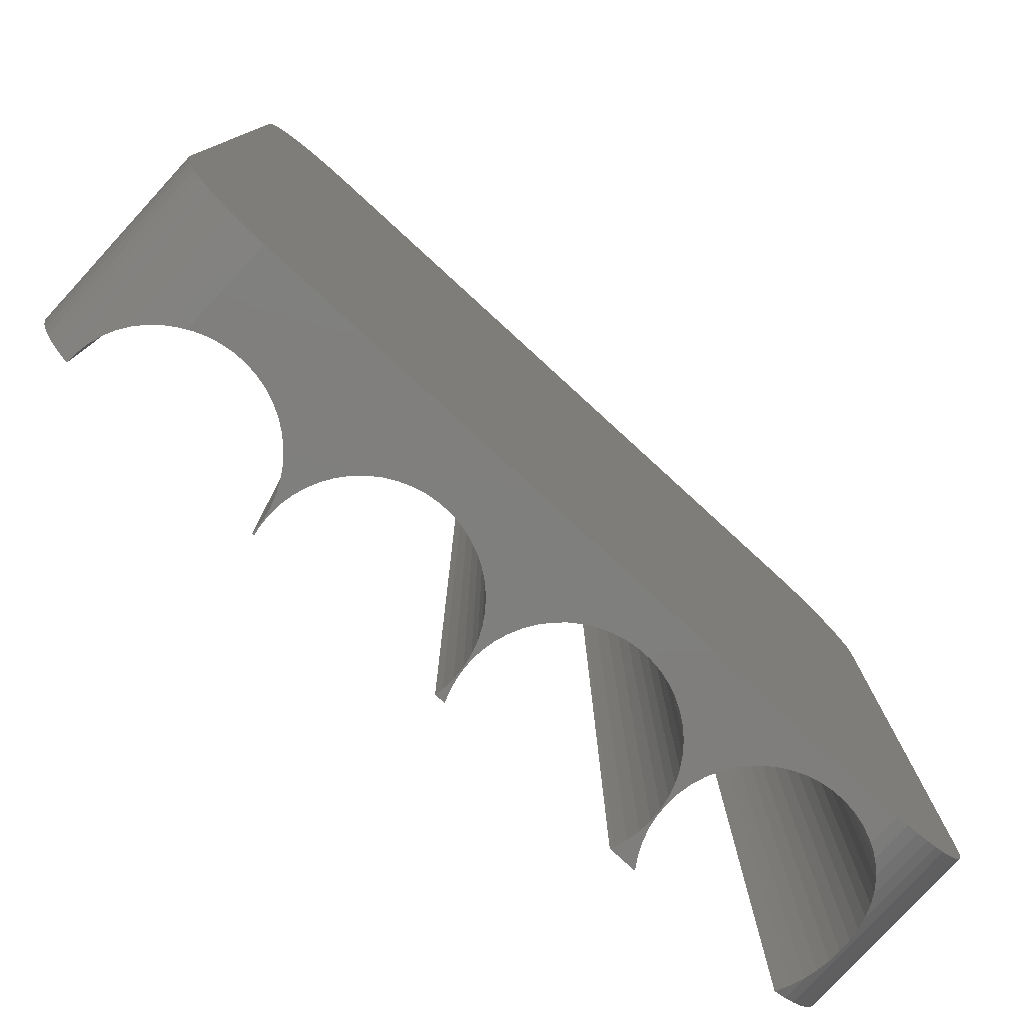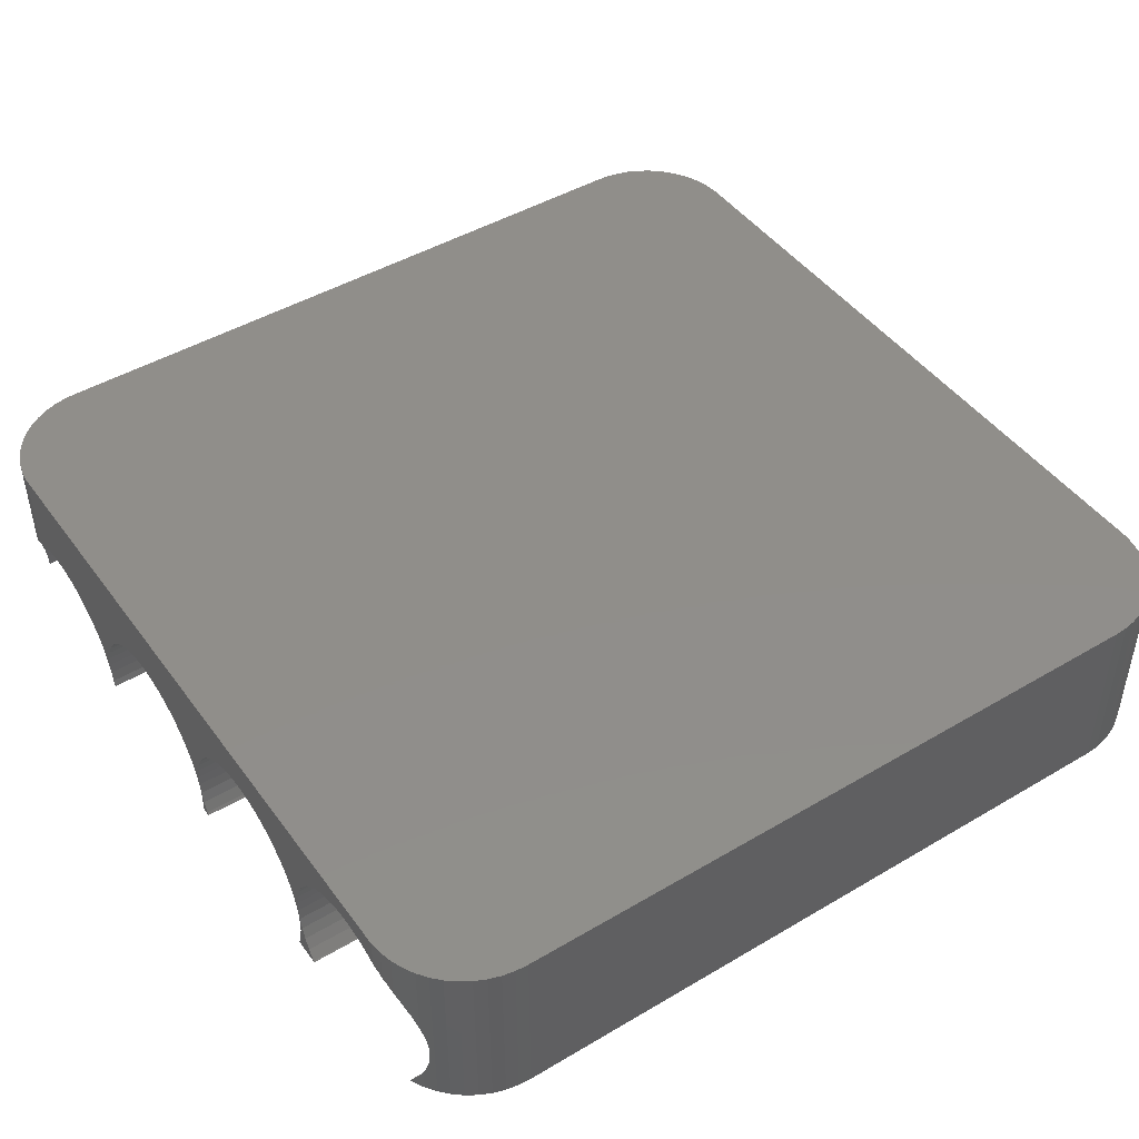
<metadata>
{"format":"stl","ext":"stl","renderer":"f3d","projection":"perspective","resolution":1024,"background":"white","views":[{"elev":-78.9,"azim":-42.5,"up":"+Y"},{"elev":45.9,"azim":55.9,"up":"+Z"}]}
</metadata>
<code>
# stl→obj: 368 verts, 732 faces
v -10 -21.99 0
v -10.04 21.99 0.6267
v -10 21.99 0
v -10.04 -21.99 0.6267
v -17.13 -21.99 4.524
v -16.55 21.99 4.755
v -16.55 -21.99 4.755
v -17.13 21.99 4.524
v -19.38 21.39 2.409
v -19.65 -21.24 1.841
v -19.65 21.24 1.841
v -19.38 -21.39 2.409
v -10.35 -21.99 1.841
v -10.62 21.99 2.409
v -10.35 21.99 1.841
v -10.62 -21.99 2.409
v -11.81 -21.99 3.853
v -11.36 21.99 3.423
v -11.36 -21.99 3.423
v -11.81 21.99 3.853
v -10.95 21.99 2.939
v -10.95 -21.99 2.939
v -15.31 -21.99 4.99
v -14.69 21.99 4.99
v -14.69 -21.99 4.99
v -15.31 21.99 4.99
v -14.06 -21.99 4.911
v -13.45 21.99 4.755
v -13.45 -21.99 4.755
v -14.06 21.99 4.911
v -12.87 21.99 4.524
v -12.87 -21.99 4.524
v -19.96 21.02 0.6267
v -20 -20.99 0
v -20 20.99 0
v -19.96 -21.02 0.6267
v -19.84 21.1 1.243
v -19.68 21.22 1.748
v -19.84 -21.1 1.243
v -19.68 -21.22 1.748
v -18.64 21.72 3.423
v -19.05 -21.56 2.939
v -19.05 21.56 2.939
v -18.64 -21.72 3.423
v -18.19 -21.85 3.853
v -18.55 -21.76 3.516
v -18.19 21.85 3.853
v -18.55 21.76 3.516
v -10.16 -21.99 1.243
v -10.16 21.99 1.243
v -12.32 -21.99 4.222
v -12.32 21.99 4.222
v -19.13 21.52 2.807
v -19.13 -21.52 2.807
v -15.94 -21.99 4.911
v -15.94 21.99 4.911
v -17.68 -21.94 4.222
v -17.31 -21.99 4.422
v -17.68 21.94 4.222
v -17.31 21.99 4.422
v -17.94 -21.91 4.034
v -17.94 21.91 4.034
v 0 -21.99 1
v -0.03943 21.99 1.627
v 0 21.99 1
v -0.03943 -21.99 1.627
v -3.455 -21.99 5.755
v -2.871 21.99 5.524
v -2.871 -21.99 5.524
v -3.455 21.99 5.755
v -7.129 -21.99 5.524
v -6.545 21.99 5.755
v -6.545 -21.99 5.755
v -7.129 21.99 5.524
v -9.382 -21.99 3.409
v -9.649 21.99 2.841
v -9.382 21.99 3.409
v -9.649 -21.99 2.841
v -0.03943 -21.99 0.3733
v -0.03943 21.99 0.3733
v -0.3511 -21.99 2.841
v -0.6185 21.99 3.409
v -0.3511 21.99 2.841
v -0.6185 -21.99 3.409
v -1.813 -21.99 4.853
v -1.355 21.99 4.423
v -1.355 -21.99 4.423
v -1.813 21.99 4.853
v -0.9549 21.99 3.939
v -0.9549 -21.99 3.939
v -2.321 21.99 5.222
v -2.321 -21.99 5.222
v -8.645 -21.99 4.423
v -9.045 21.99 3.939
v -8.645 21.99 4.423
v -9.045 -21.99 3.939
v -5.937 21.99 5.911
v -5.937 -21.99 5.911
v -8.187 21.99 4.853
v -8.187 -21.99 4.853
v -5.314 -21.99 5.99
v -4.686 21.99 5.99
v -4.686 -21.99 5.99
v -5.314 21.99 5.99
v -4.063 -21.99 5.911
v -4.063 21.99 5.911
v -9.961 -21.99 1.627
v -10 21.99 1
v -9.961 21.99 1.627
v -10 -21.99 1
v -9.843 21.99 2.243
v -9.843 -21.99 2.243
v -7.679 21.99 5.222
v -7.679 -21.99 5.222
v -0.1106 -21.99 0
v -0.1106 21.99 0
v -9.961 -21.99 0.3733
v -9.889 21.99 0
v -9.961 21.99 0.3733
v -9.889 -21.99 0
v -0.1571 -21.99 2.243
v -0.1571 21.99 2.243
v 10 -21.99 2
v 9.961 21.99 2.627
v 10 21.99 2
v 9.961 -21.99 2.627
v 9.843 21.99 3.243
v 9.843 -21.99 3.243
v 8.187 -21.99 5.853
v 8.645 21.99 5.423
v 8.645 -21.99 5.423
v 8.187 21.99 5.853
v 1.355 -21.99 5.423
v 0.9549 21.99 4.939
v 1.355 21.99 5.423
v 0.9549 -21.99 4.939
v 2.321 -21.99 6.222
v 2.871 21.99 6.524
v 2.871 -21.99 6.524
v 2.321 21.99 6.222
v 9.649 -21.99 3.841
v 9.382 21.99 4.409
v 9.649 21.99 3.841
v 9.382 -21.99 4.409
v 6.545 -21.99 6.755
v 7.129 21.99 6.524
v 7.129 -21.99 6.524
v 6.545 21.99 6.755
v 7.679 21.99 6.222
v 7.679 -21.99 6.222
v 0.3511 -21.99 3.841
v 0.1571 21.99 3.243
v 0.3511 21.99 3.841
v 0.1571 -21.99 3.243
v 0.6185 -21.99 4.409
v 0.6185 21.99 4.409
v 1.813 21.99 5.853
v 1.813 -21.99 5.853
v 3.455 -21.99 6.755
v 4.063 21.99 6.911
v 4.063 -21.99 6.911
v 3.455 21.99 6.755
v 9.649 -21.99 0.1594
v 9.843 21.99 0.7565
v 9.649 21.99 0.1594
v 9.843 -21.99 0.7565
v 9.045 -21.99 4.939
v 9.045 21.99 4.939
v 5.314 -21.99 6.99
v 5.937 21.99 6.911
v 5.937 -21.99 6.911
v 5.314 21.99 6.99
v 0.03943 21.99 2.627
v 0.03943 -21.99 2.627
v 0.3511 -21.99 0.1594
v 0.4261 21.99 0
v 0.3511 21.99 0.1594
v 0.4261 -21.99 0
v 0.03943 -21.99 1.373
v 0.1571 21.99 0.7565
v 0.03943 21.99 1.373
v 0.1571 -21.99 0.7565
v 4.686 -21.99 6.99
v 4.686 21.99 6.99
v 0 21.99 2
v 0 -21.99 2
v 9.961 21.99 1.373
v 9.961 -21.99 1.373
v 9.574 -21.99 0
v 9.574 21.99 0
v 20 -20.99 3
v 19.96 21.02 3.627
v 20 20.99 3
v 19.96 -21.02 3.627
v 16.55 -21.99 7.755
v 17.13 21.99 7.524
v 17.13 -21.99 7.524
v 16.55 21.99 7.755
v 12.32 -21.99 7.222
v 12.87 21.99 7.524
v 12.87 -21.99 7.524
v 12.32 21.99 7.222
v 10.35 -21.99 4.841
v 10.16 21.99 4.243
v 10.35 21.99 4.841
v 10.16 -21.99 4.243
v 19.96 21.02 2.373
v 19.96 -21.02 2.373
v 19.65 -21.24 4.841
v 19.38 21.39 5.409
v 19.65 21.24 4.841
v 19.38 -21.39 5.409
v 18.19 -21.85 6.853
v 18.64 -21.72 6.423
v 18.55 -21.76 6.516
v 18.64 21.72 6.423
v 18.19 21.85 6.853
v 18.55 21.76 6.516
v 19.05 21.56 5.939
v 19.13 21.52 5.807
v 19.05 -21.56 5.939
v 19.13 -21.52 5.807
v 10 -21.99 3
v 10.04 21.99 2.373
v 10 21.99 3
v 10.04 -21.99 2.373
v 11.36 -21.99 6.423
v 10.95 21.99 5.939
v 11.36 21.99 6.423
v 10.95 -21.99 5.939
v 14.06 -21.99 7.911
v 14.69 21.99 7.99
v 14.69 -21.99 7.99
v 14.06 21.99 7.911
v 15.31 21.99 7.99
v 15.31 -21.99 7.99
v 15.94 21.99 7.911
v 15.94 -21.99 7.911
v 17.68 -21.94 7.222
v 17.31 -21.99 7.422
v 17.68 21.94 7.222
v 17.31 21.99 7.422
v 10.04 21.99 3.627
v 10.04 -21.99 3.627
v 13.45 -21.99 7.755
v 13.45 21.99 7.755
v 11.81 21.99 6.853
v 11.81 -21.99 6.853
v 19.65 21.24 1.159
v 19.84 21.1 1.757
v 19.68 21.22 1.252
v 19.84 -21.1 1.757
v 19.65 -21.24 1.159
v 19.68 -21.22 1.252
v 19.05 21.56 0.06107
v 19.38 21.39 0.5912
v 19.13 21.52 0.1931
v 19.38 -21.39 0.5912
v 19.05 -21.56 0.06107
v 19.13 -21.52 0.1931
v 10.16 21.99 1.757
v 10.16 -21.99 1.757
v 10.95 -21.99 0.06107
v 11.01 21.99 0
v 10.95 21.99 0.06107
v 11.01 -21.99 0
v 10.35 21.99 1.159
v 10.35 -21.99 1.159
v 10.62 -21.99 0.5912
v 10.62 21.99 0.5912
v 19.84 21.1 4.243
v 19.68 21.22 4.748
v 19.84 -21.1 4.243
v 19.68 -21.22 4.748
v 17.94 -21.91 7.034
v 17.94 21.91 7.034
v 10.62 21.99 5.409
v 10.62 -21.99 5.409
v 18.99 21.58 0
v 18.99 -21.58 0
v -22 -17 0
v -22 17 9
v -22 17 0
v -22 -17 9
v -21.96 -17.63 0
v -21.96 -17.63 9
v -21.96 17.63 9
v -21.96 17.63 0
v 17.31 21.99 9
v 22 17 9
v 21.96 17.63 9
v 21.84 18.24 9
v 22 -17 9
v 21.65 18.84 9
v 17.31 -21.99 9
v 21.96 -17.63 9
v 21.38 19.41 9
v 21.84 -18.24 9
v 21.05 19.94 9
v 21.65 -18.84 9
v 20.64 20.42 9
v 21.38 -19.41 9
v 20.19 20.85 9
v 21.05 -19.94 9
v 19.68 21.22 9
v 20.64 -20.42 9
v 19.13 21.52 9
v 20.19 -20.85 9
v 18.55 21.76 9
v 19.68 -21.22 9
v 17.94 21.91 9
v 19.13 -21.52 9
v 18.55 -21.76 9
v 17.94 -21.91 9
v -17.31 21.99 9
v -17.94 21.91 9
v -18.55 21.76 9
v -17.31 -21.99 9
v -19.13 21.52 9
v -17.94 -21.91 9
v -19.68 21.22 9
v -18.55 -21.76 9
v -20.19 20.85 9
v -19.13 -21.52 9
v -20.64 20.42 9
v -19.68 -21.22 9
v -21.05 19.94 9
v -20.19 -20.85 9
v -21.38 19.41 9
v -20.64 -20.42 9
v -21.65 18.84 9
v -21.05 -19.94 9
v -21.84 18.24 9
v -21.38 -19.41 9
v -21.65 -18.84 9
v -21.84 -18.24 9
v 22 17 0
v 22 -17 0
v -21.84 18.24 0
v -21.65 18.84 0
v -20.19 20.85 0
v -20.64 20.42 0
v 21.96 17.63 0
v 21.05 -19.94 0
v 20.64 -20.42 0
v 20.64 20.42 0
v 21.05 19.94 0
v -20.64 -20.42 0
v -21.05 -19.94 0
v -21.38 -19.41 0
v 21.84 -18.24 0
v 21.65 -18.84 0
v 21.96 -17.63 0
v 21.38 -19.41 0
v -21.05 19.94 0
v -21.38 19.41 0
v 21.65 18.84 0
v 21.84 18.24 0
v 20.19 20.85 0
v 19.13 21.52 0
v -20.19 -20.85 0
v -21.65 -18.84 0
v -21.84 -18.24 0
v 21.38 19.41 0
v 20.19 -20.85 0
v 19.68 -21.22 0
v 19.13 -21.52 0
v 19.68 21.22 0
f 1 2 3
f 2 1 4
f 5 6 7
f 6 5 8
f 9 10 11
f 10 9 12
f 13 14 15
f 14 13 16
f 17 18 19
f 18 17 20
f 16 21 14
f 21 16 22
f 22 18 21
f 18 22 19
f 23 24 25
f 24 23 26
f 27 28 29
f 28 27 30
f 29 31 32
f 31 29 28
f 33 34 35
f 34 33 36
f 11 37 38
f 11 39 37
f 10 39 11
f 39 10 40
f 41 42 43
f 42 41 44
f 44 45 46
f 45 44 47
f 41 47 44
f 47 41 48
f 49 15 50
f 15 49 13
f 4 50 2
f 50 4 49
f 25 30 27
f 30 25 24
f 51 20 17
f 20 51 52
f 32 52 51
f 52 32 31
f 37 36 33
f 36 37 39
f 43 9 53
f 43 12 9
f 42 12 43
f 12 42 54
f 55 26 23
f 26 55 56
f 7 56 55
f 56 7 6
f 57 5 58
f 5 57 8
f 59 8 57
f 8 59 60
f 45 57 61
f 57 45 59
f 47 59 45
f 59 47 62
f 63 64 65
f 64 63 66
f 67 68 69
f 68 67 70
f 71 72 73
f 72 71 74
f 75 76 77
f 76 75 78
f 79 65 80
f 65 79 63
f 81 82 83
f 82 81 84
f 85 86 87
f 86 85 88
f 84 89 82
f 89 84 90
f 69 91 92
f 91 69 68
f 93 94 95
f 94 93 96
f 73 97 98
f 97 73 72
f 93 99 100
f 99 93 95
f 90 86 89
f 86 90 87
f 101 102 103
f 102 101 104
f 105 70 67
f 70 105 106
f 107 108 109
f 108 107 110
f 78 111 76
f 111 78 112
f 100 113 114
f 113 100 99
f 114 74 71
f 74 114 113
f 115 80 116
f 80 115 79
f 117 118 119
f 118 117 120
f 121 83 122
f 83 121 81
f 66 122 64
f 122 66 121
f 103 106 105
f 106 103 102
f 92 88 85
f 88 92 91
f 112 109 111
f 109 112 107
f 96 77 94
f 77 96 75
f 98 104 101
f 104 98 97
f 110 119 108
f 119 110 117
f 123 124 125
f 124 123 126
f 126 127 124
f 127 126 128
f 129 130 131
f 130 129 132
f 133 134 135
f 134 133 136
f 137 138 139
f 138 137 140
f 141 142 143
f 142 141 144
f 145 146 147
f 146 145 148
f 147 149 150
f 149 147 146
f 151 152 153
f 152 151 154
f 155 153 156
f 153 155 151
f 133 157 158
f 157 133 135
f 159 160 161
f 160 159 162
f 163 164 165
f 164 163 166
f 167 130 168
f 130 167 131
f 144 168 142
f 168 144 167
f 169 170 171
f 170 169 172
f 150 132 129
f 132 150 149
f 154 173 152
f 173 154 174
f 175 176 177
f 176 175 178
f 179 180 181
f 180 179 182
f 128 143 127
f 143 128 141
f 171 148 145
f 148 171 170
f 183 172 169
f 172 183 184
f 161 184 183
f 184 161 160
f 136 156 134
f 156 136 155
f 174 185 173
f 185 174 186
f 186 181 185
f 181 186 179
f 158 140 137
f 140 158 157
f 139 162 159
f 162 139 138
f 166 187 164
f 187 166 188
f 188 125 187
f 125 188 123
f 182 177 180
f 177 182 175
f 189 165 190
f 165 189 163
f 191 192 193
f 192 191 194
f 195 196 197
f 196 195 198
f 199 200 201
f 200 199 202
f 203 204 205
f 204 203 206
f 207 191 193
f 191 207 208
f 209 210 211
f 210 209 212
f 213 214 215
f 214 213 216
f 217 216 213
f 216 217 218
f 210 219 220
f 212 219 210
f 221 212 222
f 212 221 219
f 223 224 225
f 224 223 226
f 227 228 229
f 228 227 230
f 221 216 219
f 216 221 214
f 231 232 233
f 232 231 234
f 233 235 236
f 235 233 232
f 236 237 238
f 237 236 235
f 197 239 240
f 239 197 241
f 196 241 197
f 241 196 242
f 206 243 204
f 243 206 244
f 245 234 231
f 234 245 246
f 227 247 248
f 247 227 229
f 249 250 251
f 249 252 250
f 253 252 249
f 252 253 254
f 250 208 207
f 208 250 252
f 255 256 257
f 255 258 256
f 259 258 255
f 258 259 260
f 226 261 224
f 261 226 262
f 263 264 265
f 264 263 266
f 262 267 261
f 267 262 268
f 269 265 270
f 265 269 263
f 271 211 272
f 273 211 271
f 209 273 274
f 273 209 211
f 194 271 192
f 271 194 273
f 238 198 195
f 198 238 237
f 239 213 275
f 213 239 217
f 241 217 239
f 217 241 276
f 244 225 243
f 225 244 223
f 230 277 228
f 277 230 278
f 278 205 277
f 205 278 203
f 201 246 245
f 246 201 200
f 248 202 199
f 202 248 247
f 256 253 249
f 253 256 258
f 268 270 267
f 270 268 269
f 279 259 255
f 259 279 280
f 281 282 283
f 282 281 284
f 285 284 281
f 284 285 286
f 283 287 288
f 287 283 282
f 289 290 291
f 282 290 289
f 289 291 292
f 290 282 293
f 289 292 294
f 293 295 296
f 289 294 297
f 296 295 298
f 289 297 299
f 298 295 300
f 289 299 301
f 300 295 302
f 289 301 303
f 302 295 304
f 289 303 305
f 304 295 306
f 289 305 307
f 306 295 308
f 289 307 309
f 308 295 310
f 289 309 311
f 310 295 312
f 312 295 313
f 313 295 314
f 282 289 315
f 284 293 282
f 282 315 316
f 293 284 295
f 282 316 317
f 295 284 318
f 282 317 319
f 318 284 320
f 282 319 321
f 320 284 322
f 282 321 323
f 322 284 324
f 282 323 325
f 324 284 326
f 282 325 327
f 326 284 328
f 282 327 329
f 328 284 330
f 282 329 331
f 330 284 332
f 282 331 333
f 332 284 334
f 282 333 287
f 334 284 335
f 335 284 336
f 336 284 286
f 315 30 24
f 31 113 99
f 315 28 30
f 113 31 28
f 52 99 95
f 99 52 31
f 20 95 94
f 95 20 52
f 94 18 20
f 77 18 94
f 77 21 18
f 76 21 77
f 76 14 21
f 111 14 76
f 111 15 14
f 109 15 111
f 109 50 15
f 108 50 109
f 108 2 50
f 119 2 108
f 3 119 118
f 119 3 2
f 162 106 102
f 68 140 157
f 138 70 106
f 140 68 70
f 91 157 135
f 157 91 68
f 88 135 134
f 135 88 91
f 134 86 88
f 156 86 134
f 156 89 86
f 153 89 156
f 153 82 89
f 152 82 153
f 152 83 82
f 173 83 152
f 173 122 83
f 185 122 173
f 185 64 122
f 181 64 185
f 181 65 64
f 180 65 181
f 180 80 65
f 177 80 180
f 116 177 176
f 177 116 80
f 246 170 172
f 146 202 247
f 200 148 170
f 202 146 148
f 149 247 229
f 247 149 146
f 132 229 228
f 229 132 149
f 228 130 132
f 277 130 228
f 277 168 130
f 205 168 277
f 205 142 168
f 204 142 205
f 204 143 142
f 243 143 204
f 243 127 143
f 225 127 243
f 225 124 127
f 224 124 225
f 224 125 124
f 261 125 224
f 261 187 125
f 267 187 261
f 267 164 187
f 270 164 267
f 270 165 164
f 265 165 270
f 190 265 264
f 265 190 165
f 232 289 235
f 289 237 235
f 289 198 237
f 289 196 198
f 196 289 242
f 234 289 232
f 172 289 234
f 172 234 246
f 170 246 200
f 148 200 202
f 289 172 184
f 289 184 315
f 160 315 184
f 102 160 162
f 106 162 138
f 70 138 140
f 160 102 315
f 104 315 102
f 97 315 104
f 72 315 97
f 74 315 72
f 113 315 74
f 28 315 113
f 26 315 24
f 56 315 26
f 6 315 56
f 8 315 6
f 315 8 60
f 48 319 317
f 41 319 48
f 43 319 41
f 319 43 53
f 183 295 318
f 295 231 233
f 169 295 183
f 295 169 231
f 231 169 245
f 171 245 169
f 318 161 183
f 103 161 318
f 161 103 159
f 105 159 103
f 103 318 101
f 318 98 101
f 318 73 98
f 318 71 73
f 318 114 71
f 25 318 23
f 318 55 23
f 318 7 55
f 318 5 7
f 5 318 58
f 236 295 233
f 238 295 236
f 195 295 238
f 197 295 195
f 295 197 240
f 245 171 201
f 145 201 171
f 201 145 199
f 147 199 145
f 199 147 248
f 150 248 147
f 248 150 227
f 129 227 150
f 227 129 230
f 131 230 129
f 131 278 230
f 167 278 131
f 167 203 278
f 144 203 167
f 144 206 203
f 141 206 144
f 141 244 206
f 128 244 141
f 128 223 244
f 126 223 128
f 126 226 223
f 123 226 126
f 123 262 226
f 188 262 123
f 188 268 262
f 166 268 188
f 166 269 268
f 163 269 166
f 163 263 269
f 189 263 163
f 263 189 266
f 159 105 139
f 67 139 105
f 139 67 137
f 69 137 67
f 137 69 158
f 92 158 69
f 158 92 133
f 85 133 92
f 133 85 136
f 87 136 85
f 87 155 136
f 90 155 87
f 90 151 155
f 84 151 90
f 84 154 151
f 81 154 84
f 81 174 154
f 121 174 81
f 121 186 174
f 66 186 121
f 66 179 186
f 63 179 66
f 63 182 179
f 79 182 63
f 79 175 182
f 115 175 79
f 175 115 178
f 27 318 25
f 29 318 27
f 318 29 114
f 32 114 29
f 114 32 100
f 51 100 32
f 100 51 93
f 17 93 51
f 93 17 96
f 19 96 17
f 19 75 96
f 22 75 19
f 22 78 75
f 16 78 22
f 16 112 78
f 13 112 16
f 13 107 112
f 49 107 13
f 49 110 107
f 4 110 49
f 4 117 110
f 1 117 4
f 117 1 120
f 293 337 290
f 337 293 338
f 339 331 340
f 331 339 333
f 341 325 323
f 325 341 342
f 290 343 291
f 343 290 337
f 320 58 318
f 320 57 58
f 57 320 61
f 306 344 304
f 344 306 345
f 288 333 339
f 333 288 287
f 38 323 321
f 37 323 38
f 341 37 33
f 341 33 35
f 37 341 323
f 299 346 301
f 346 299 347
f 53 321 319
f 9 321 53
f 11 321 9
f 321 11 38
f 348 332 349
f 332 348 330
f 349 334 350
f 334 349 332
f 322 61 320
f 322 45 61
f 45 322 46
f 300 351 298
f 351 300 352
f 298 353 296
f 353 298 351
f 304 354 302
f 354 304 344
f 355 325 342
f 325 355 327
f 340 329 356
f 329 340 331
f 292 357 294
f 357 292 358
f 346 303 301
f 303 346 359
f 307 218 309
f 307 216 218
f 307 219 216
f 219 307 220
f 360 255 257
f 255 360 279
f 62 317 316
f 47 317 62
f 317 47 48
f 60 316 315
f 59 316 60
f 316 59 62
f 348 34 361
f 34 281 35
f 34 348 281
f 283 35 281
f 281 348 349
f 342 35 283
f 281 349 350
f 35 342 341
f 281 350 362
f 342 283 355
f 281 362 363
f 355 283 356
f 281 363 285
f 356 283 340
f 340 283 339
f 339 283 288
f 280 338 353
f 338 280 337
f 280 353 351
f 279 337 280
f 280 351 352
f 337 279 343
f 280 352 354
f 343 279 358
f 280 354 344
f 358 279 357
f 280 344 345
f 357 279 364
f 280 345 365
f 364 279 347
f 280 365 366
f 347 279 346
f 280 366 367
f 346 279 359
f 359 279 368
f 368 279 360
f 1 118 120
f 118 1 3
f 115 176 178
f 176 115 116
f 189 264 266
f 264 189 190
f 362 336 363
f 336 362 335
f 350 335 362
f 335 350 334
f 324 46 322
f 324 44 46
f 324 42 44
f 42 324 54
f 348 328 330
f 328 348 361
f 296 338 293
f 338 296 353
f 302 352 300
f 352 302 354
f 356 327 355
f 327 356 329
f 291 358 292
f 358 291 343
f 294 364 297
f 364 294 357
f 297 347 299
f 347 297 364
f 303 272 305
f 303 271 272
f 303 192 271
f 303 193 192
f 359 193 303
f 359 207 193
f 359 250 207
f 359 251 250
f 251 359 368
f 305 220 307
f 305 210 220
f 305 211 210
f 211 305 272
f 368 249 251
f 368 256 249
f 368 257 256
f 257 368 360
f 309 276 311
f 309 217 276
f 217 309 218
f 311 242 289
f 311 241 242
f 241 311 276
f 363 286 285
f 286 363 336
f 326 54 324
f 326 12 54
f 326 10 12
f 10 326 40
f 328 40 326
f 328 39 40
f 361 39 328
f 39 361 36
f 36 361 34
f 275 313 314
f 213 313 275
f 313 213 215
f 274 308 310
f 273 308 274
f 194 308 273
f 191 308 194
f 365 254 366
f 254 365 252
f 191 365 308
f 208 365 191
f 252 365 208
f 365 306 308
f 306 365 345
f 240 314 295
f 239 314 240
f 314 239 275
f 366 260 367
f 260 366 258
f 253 366 254
f 258 366 253
f 222 310 312
f 212 310 222
f 209 310 212
f 310 209 274
f 215 312 313
f 214 312 215
f 221 312 214
f 312 221 222
f 259 367 260
f 367 259 280

</code>
